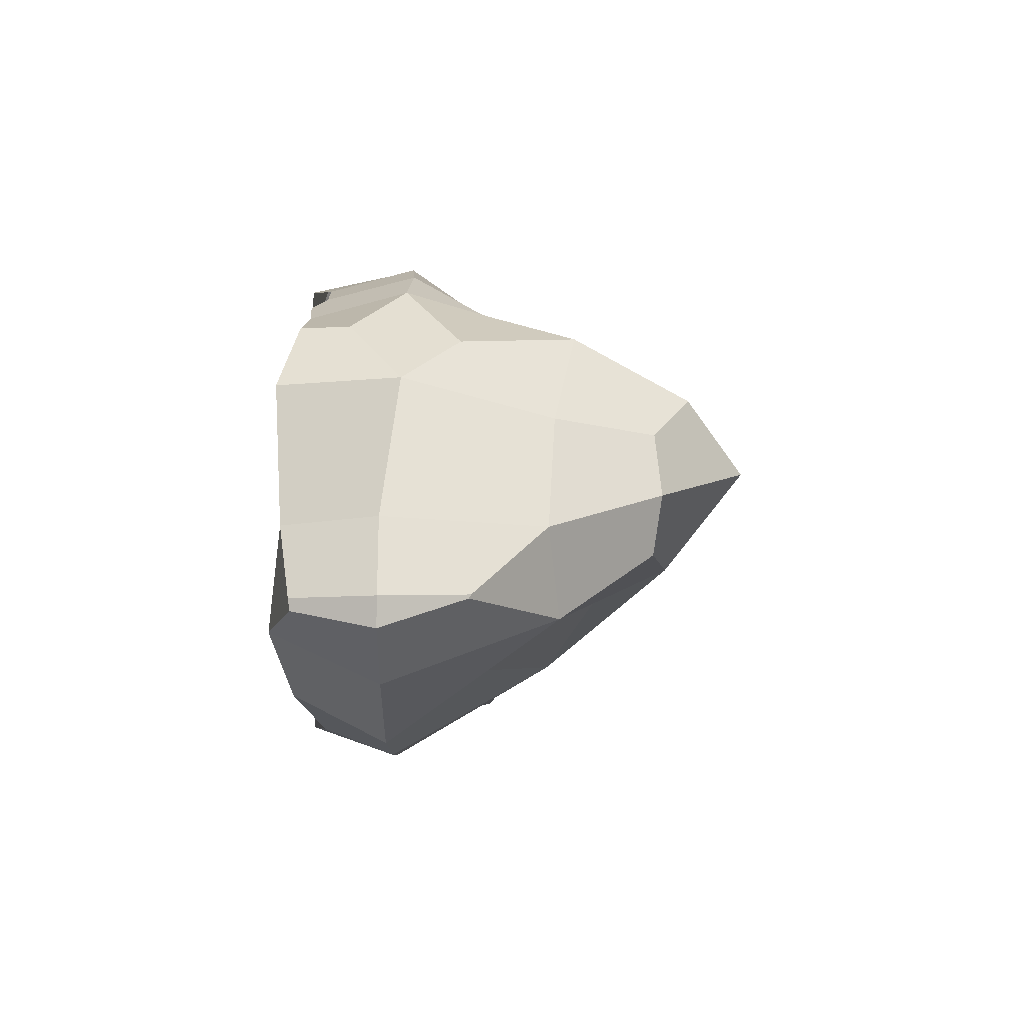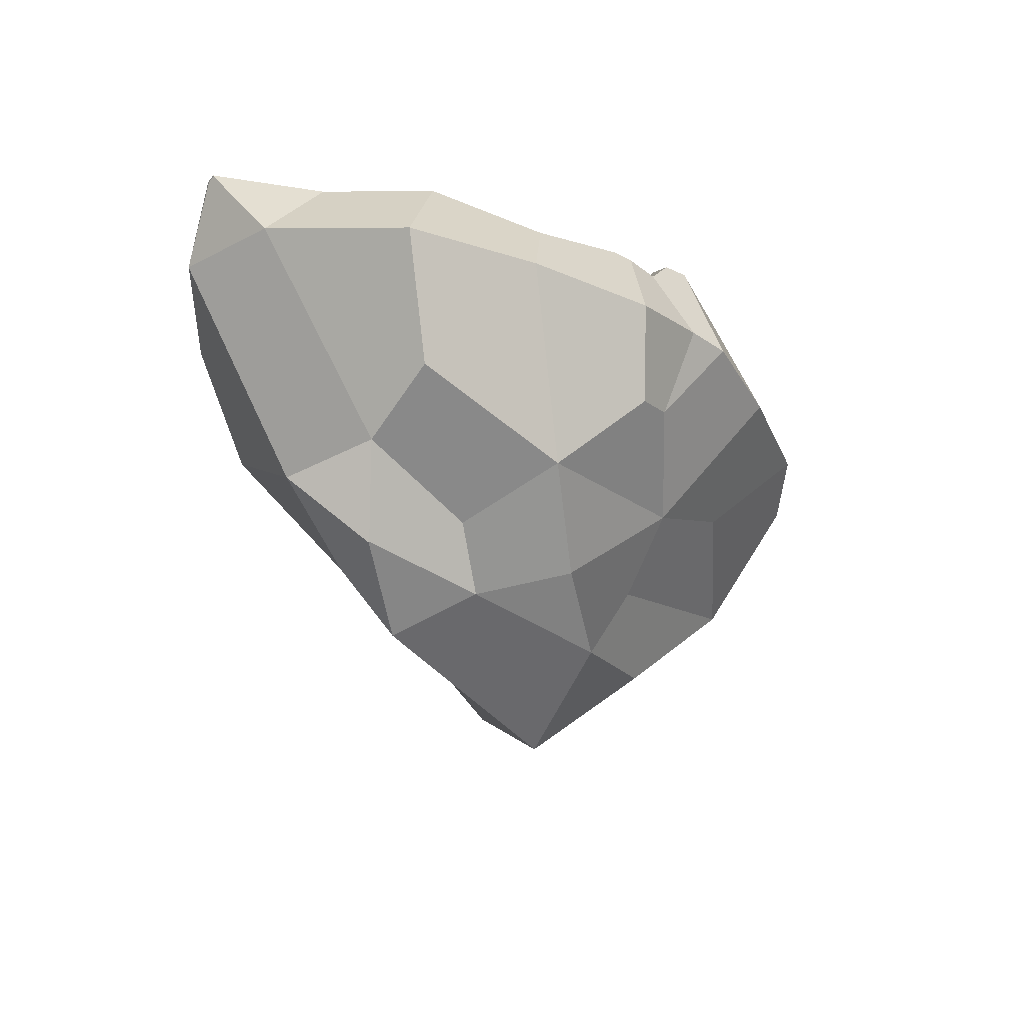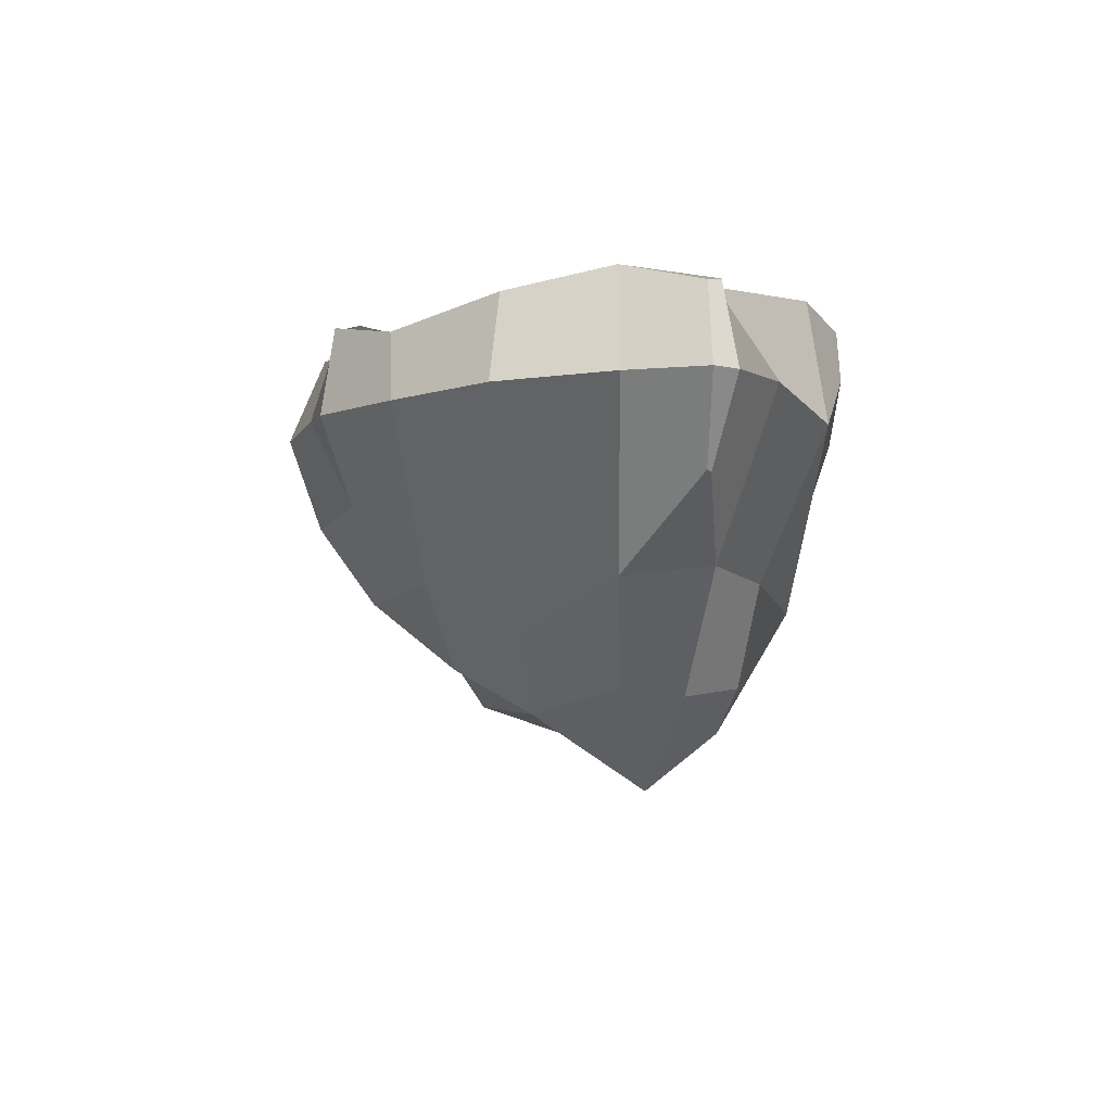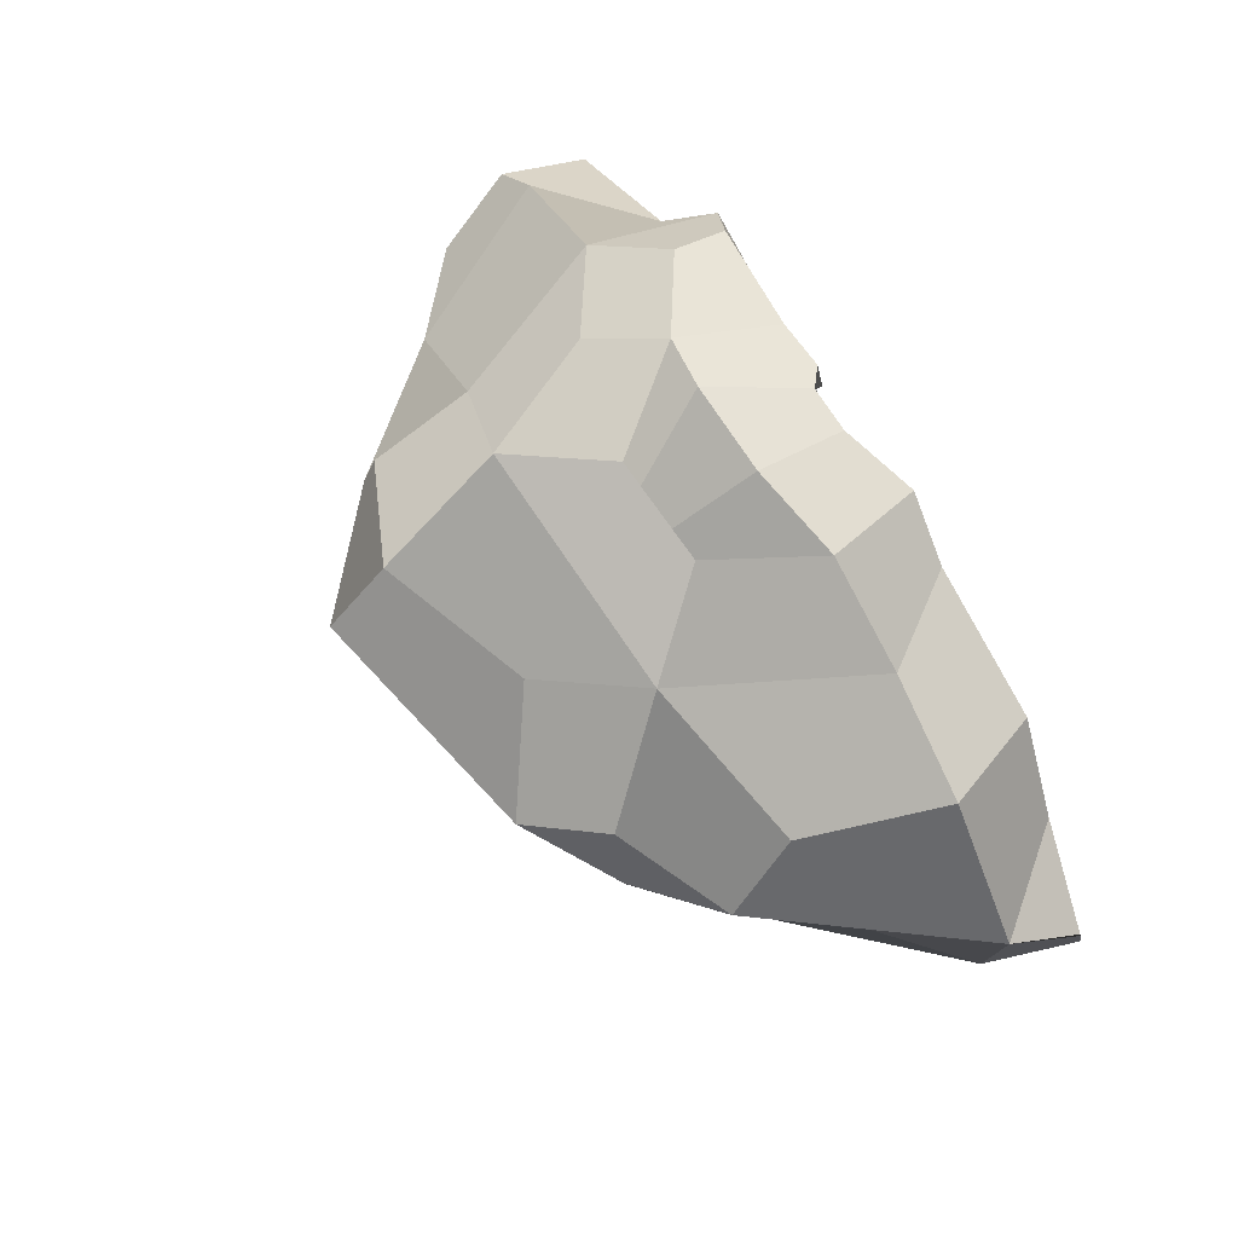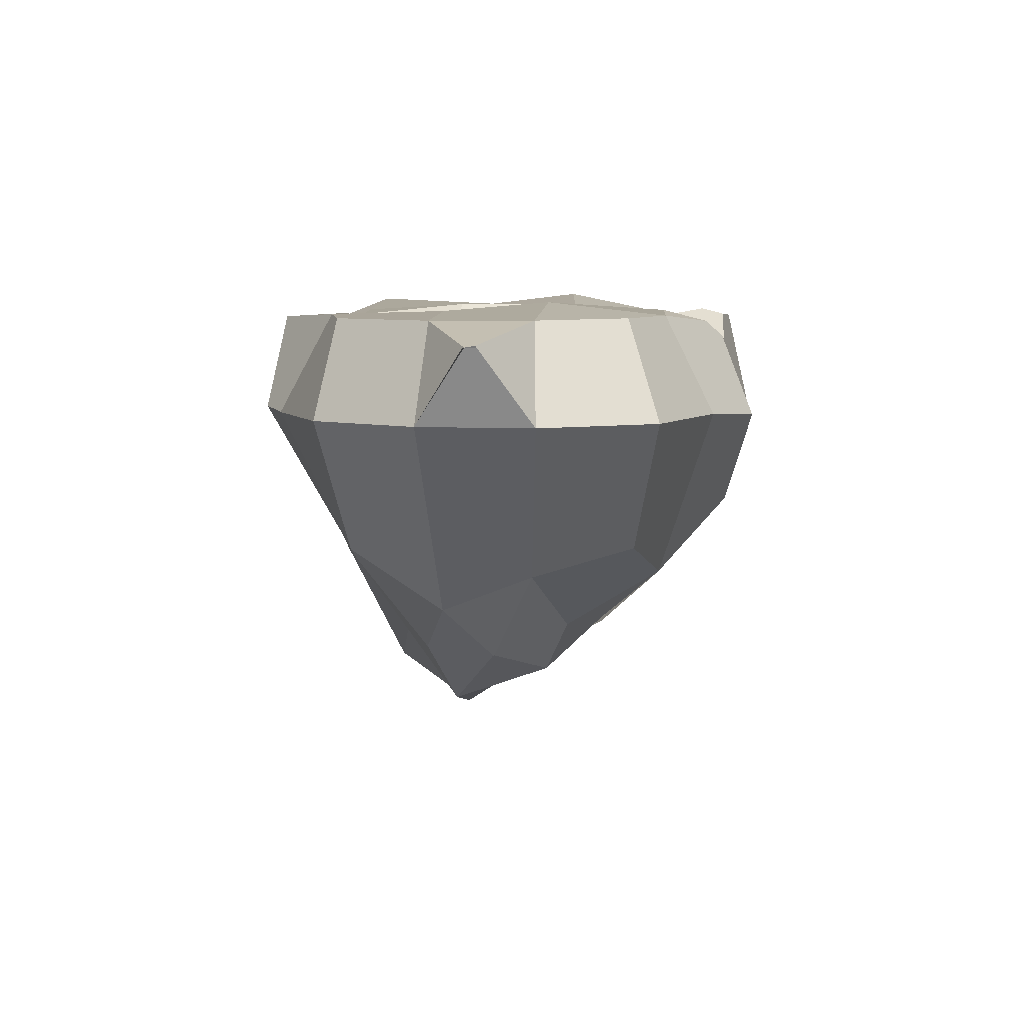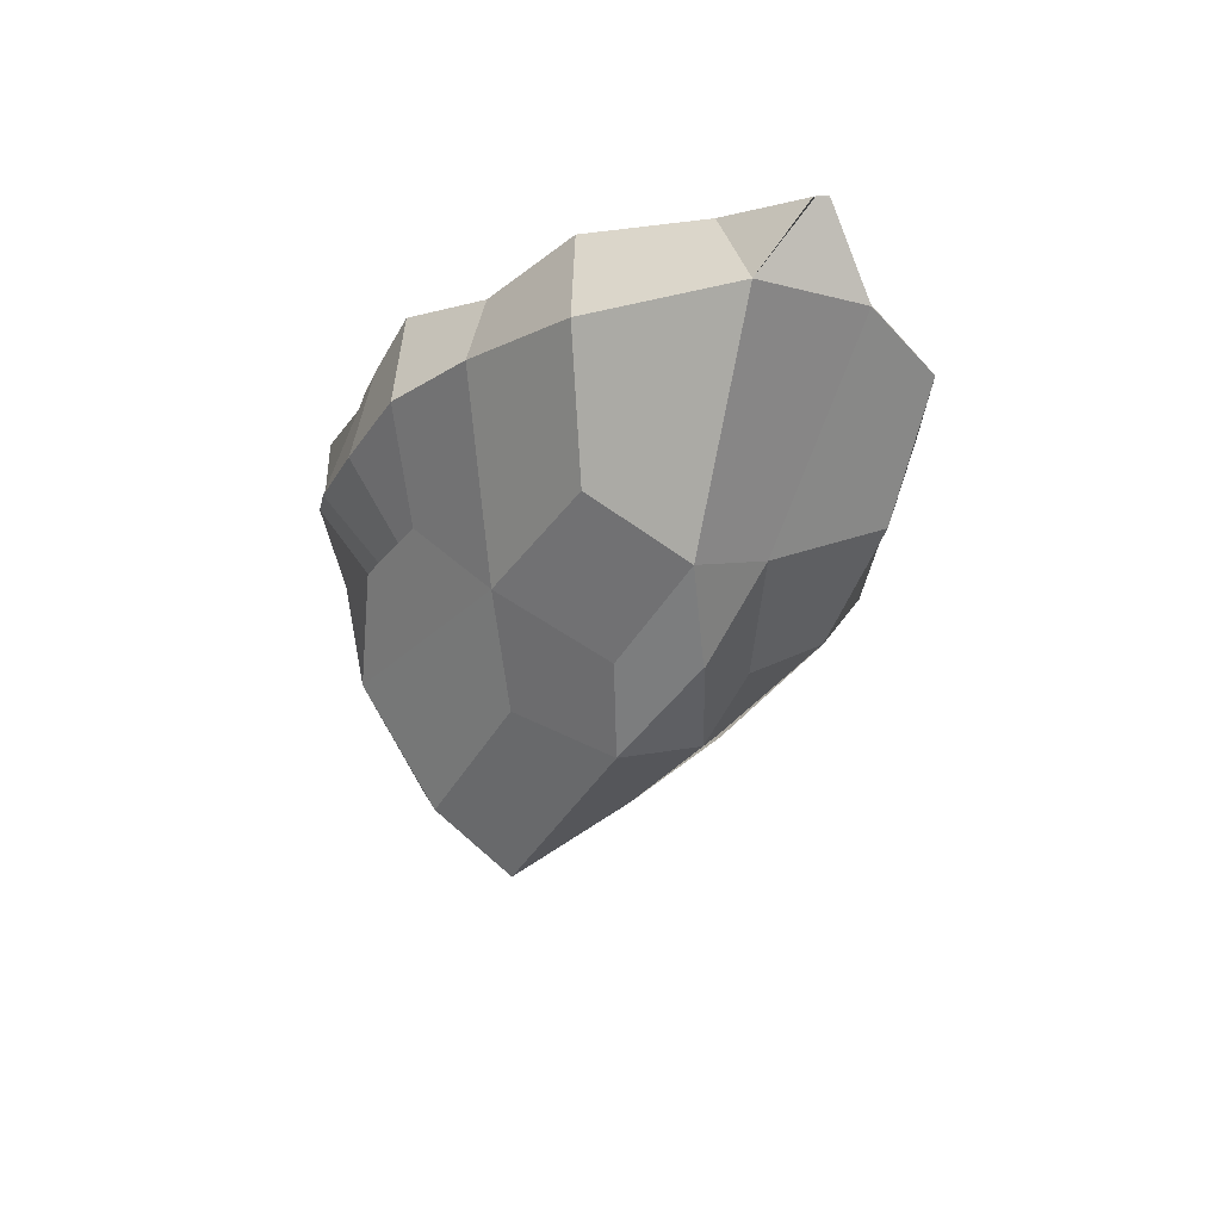
<metadata>
{"format":"obj","ext":"obj","renderer":"f3d","projection":"perspective","resolution":1024,"background":"white","views":[{"elev":15.9,"azim":-91.0,"up":"+Z"},{"elev":-28.2,"azim":137.1,"up":"+Y"},{"elev":-4.2,"azim":-103.8,"up":"+Y"},{"elev":66.2,"azim":59.8,"up":"+Z"},{"elev":7.3,"azim":99.4,"up":"+Y"},{"elev":-19.0,"azim":72.9,"up":"+Y"}]}
</metadata>
<code>
o 아이코스피어.002
v 255.2 -12.07 -24.21
v 147.7 -129.6 -94.74
v 175.6 -56.36 -111.4
v 115.3 -200.7 -8.639
v 137 -149.8 -34.55
v 235.1 -54.65 -51.66
v 9.467 -116.5 -137.6
v 24.18 -62.32 -154.8
v -7.513 -197.6 -58.37
v 46.76 -158.2 -99.78
v 97.83 -56.56 -135.5
v 49.15 -221.1 -30.3
v 75.05 -188.1 -46.79
v 255.1 -10.81 -23.33
v 140.6 0.05503 -89.89
v 188.9 0.04263 -43.85
v 63.57 -0.6057 -104.1
v 110 8.177 -39.96
v 253.5 -11.96 -16.19
v 115.1 -200.9 -7.944
v 162.5 -165.9 13.04
v 244.4 -53.97 11.43
v 158.1 -132.6 67.61
v 186 -56.53 81.49
v 69.56 -237.2 22.78
v 102.6 -198.9 34.4
v 18.29 -201.9 64.4
v 64.02 -152.6 87.34
v 125 -56.62 117.7
v 27.19 -109.8 120.7
v 66.63 -57.43 142.7
v 254.1 -11.87 -17.29
v 199.4 0.02047 12.78
v 163.6 -0.000968 72.82
v 69.61 1.725 30.3
v 82.23 -0.1377 96.92
v 53.08 -2.407 133
v -22.98 -105.1 -123.9
v -55.01 -56.8 -147.1
v -3.535 -199.4 -58.96
v -58.6 -152 -86.71
v -124.2 -56.84 -118
v -55.03 -225.7 -23.99
v -78.55 -181.1 -35.44
v -140.7 -114.3 -58
v -197.8 -56.42 -80.08
v -128.9 -211.4 8.533
v -190.5 -154.2 -9.492
v -250.5 -56.54 -25
v -245.7 -103.9 21.26
v -275.3 -56.39 15.2
v -34.05 -2.602 -136.1
v -92.89 -13.96 -113.5
v -85.68 -1.845 -30.37
v -159.7 -1.687 -65.91
v -201.1 7.115 -12.6
v -256.6 -10.17 18.49
v -66.01 -269.8 40.45
v -61.04 -236.9 85.42
v -70.46 -167.1 125.7
v -102.5 -99.46 130.9
v -31.56 -116.2 132.4
v -68.84 -67.31 153.8
v -129.4 -216 44.95
v -189.2 -148 43.93
v -234.7 -56.72 63.68
v -120.2 -211.6 78.66
v -125.5 -153.4 90.23
v -154 -66.35 120.9
v -117.5 -36.18 142.7
v -245.7 -105.2 23.49
v -268.8 -56.65 30.86
v -73 2.005 37.89
v -58.4 -0.9418 106.3
v -56.04 -8.885 136
v -188.7 0.06602 45.25
v -140.7 4.59 113.6
v -114.8 -7.851 141.3
v -257 -9.616 25.74
v 19.26 -5.052 -125.3
v 14.99 -14.33 -135.1
v 15.09 -16.8 -135.1
v -20.25 -1.668 -133.4
v -5.341 -16.81 -134.9
v 25.64 1.809 -99.51
v -21.96 -2.242 -99.36
v -21.73 1.668 -120
v -38.76 3.507 -26.84
v 31.77 3.256 -36.46
v -24.69 3.721 36.85
v 33.14 -11.2 29.87
v -30.44 -3.253 104.4
v 32.05 -0.8512 100.9
v 11.48 -16.72 140.8
v 27.53 -13.67 137.7
v -15.45 -16.76 140.4
v -27.45 -7.309 137.2
v 20.56 -5.201 116.3
v -20.99 -7.637 126.4
v -11.77 -16.79 -29.09
v 8.422 -16.8 -31.75
v -9.201 -16.79 -92.52
v 10.25 -16.79 -92.62
v -7.231 -16.8 38.55
v 12.78 -16.8 36.15
v -10.96 -16.79 106.2
v 12.13 -16.79 105
v 8.469 -111.8 124.5
v 14.6 -68.76 153.8
v -16.94 -114.6 129.5
v -37.28 -70.99 157.7
v -25.72 -56.85 -148.8
f 6 5 2 3
f 11 10 7 8
f 11 3 2 10
f 13 12 9 10
f 13 5 4 12
f 5 13 10 2
f 16 6 3 15
f 16 14 1 6
f 17 11 8 81 80
f 17 15 3 11
f 18 16 15 17
f 21 20 4 5
f 22 21 5 6
f 19 22 6 1
f 24 23 21 22
f 20 25 12 4
f 21 26 25 20
f 28 27 25 26
f 23 28 26 21
f 24 29 28 23
f 31 30 28 29
f 32 19 1 14
f 32 33 22 19
f 33 32 14 16
f 34 24 22 33
f 35 33 16 18
f 34 36 29 24
f 36 34 33 35
f 37 31 29 36
f 39 112 38
f 41 10 40
f 10 9 40
f 10 41 38 7
f 41 42 39 38
f 12 43 9
f 43 40 9
f 43 44 41 40
f 46 42 41 45
f 48 44 43 47
f 44 48 45 41
f 48 49 46 45
f 51 49 48 50
f 81 8 112 84 82
f 42 53 52 39
f 85 17 80
f 83 52 53 86 87
f 18 17 85 89
f 86 53 54 88
f 55 53 42 46
f 49 56 55 46
f 56 54 53 55
f 57 56 49 51
f 25 58 43 12
f 27 59 58 25
f 28 60 59 27
f 30 108 110 62 60 28
f 62 63 61 60
f 31 109 108 30
f 58 64 47 43
f 64 65 48 47
f 59 67 64 58
f 67 68 65 64
f 60 68 67 59
f 68 69 66 65
f 61 69 68 60
f 63 70 69 61
f 65 71 50 48
f 71 72 51 50
f 66 72 71 65
f 35 18 89 91
f 54 73 90 88
f 36 35 91 93
f 90 73 74 92
f 75 63 111 96 97
f 37 36 93 98 95
f 99 92 74 75 97
f 76 73 54 56
f 69 77 76 66
f 77 74 73 76
f 70 78 77 69
f 75 78 70 63
f 78 75 74 77
f 72 79 57 51
f 76 79 72 66
f 79 76 56 57
f 95 98 93 107 94
f 94 107 106 96
f 96 106 92 99 97
f 88 100 102 86
f 101 89 85 103
f 100 101 103 102
f 103 85 80 81 82
f 102 103 82 84
f 86 102 84 83 87
f 90 104 100 88
f 105 91 89 101
f 104 105 101 100
f 92 106 104 90
f 107 93 91 105
f 106 107 105 104
f 108 109 111 110
f 94 109 31 37 95
f 110 111 63 62
f 96 111 109 94
f 38 112 8 7
f 84 112 39 52 83

</code>
